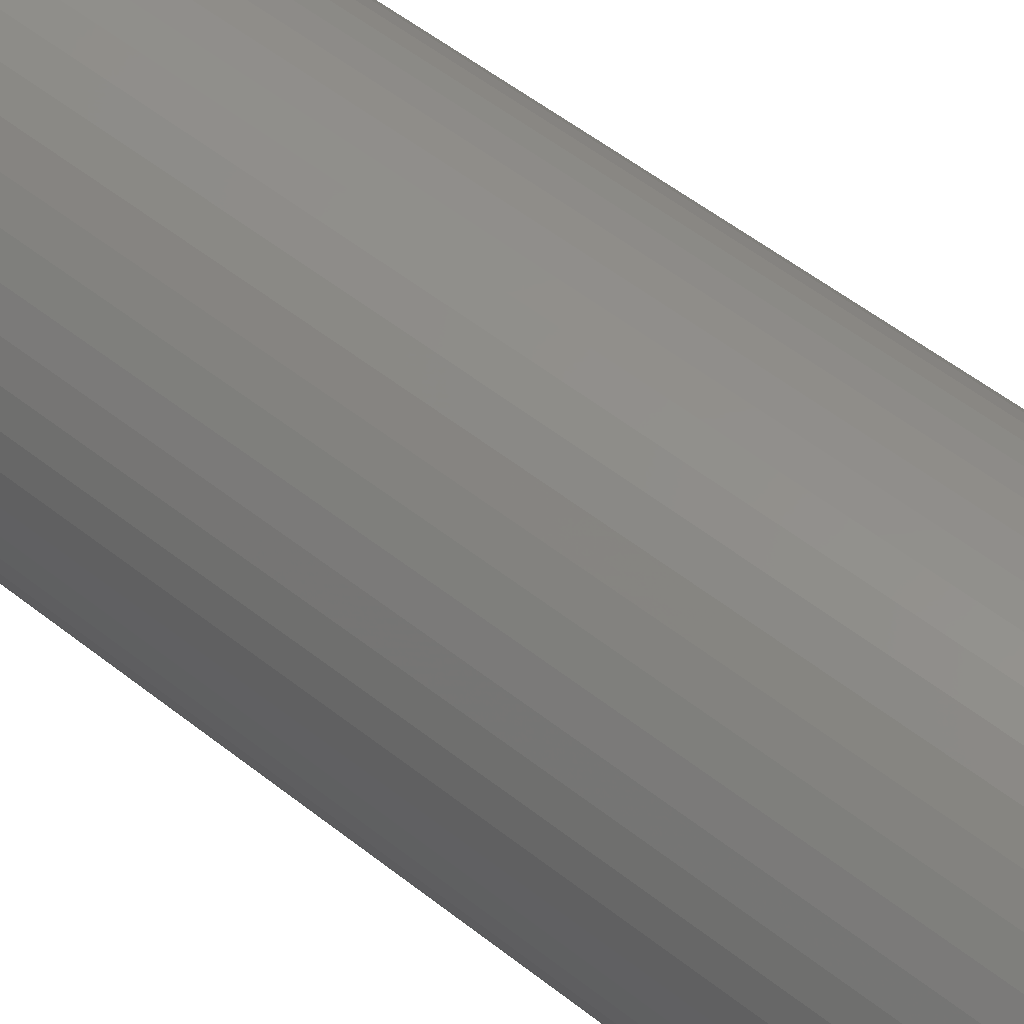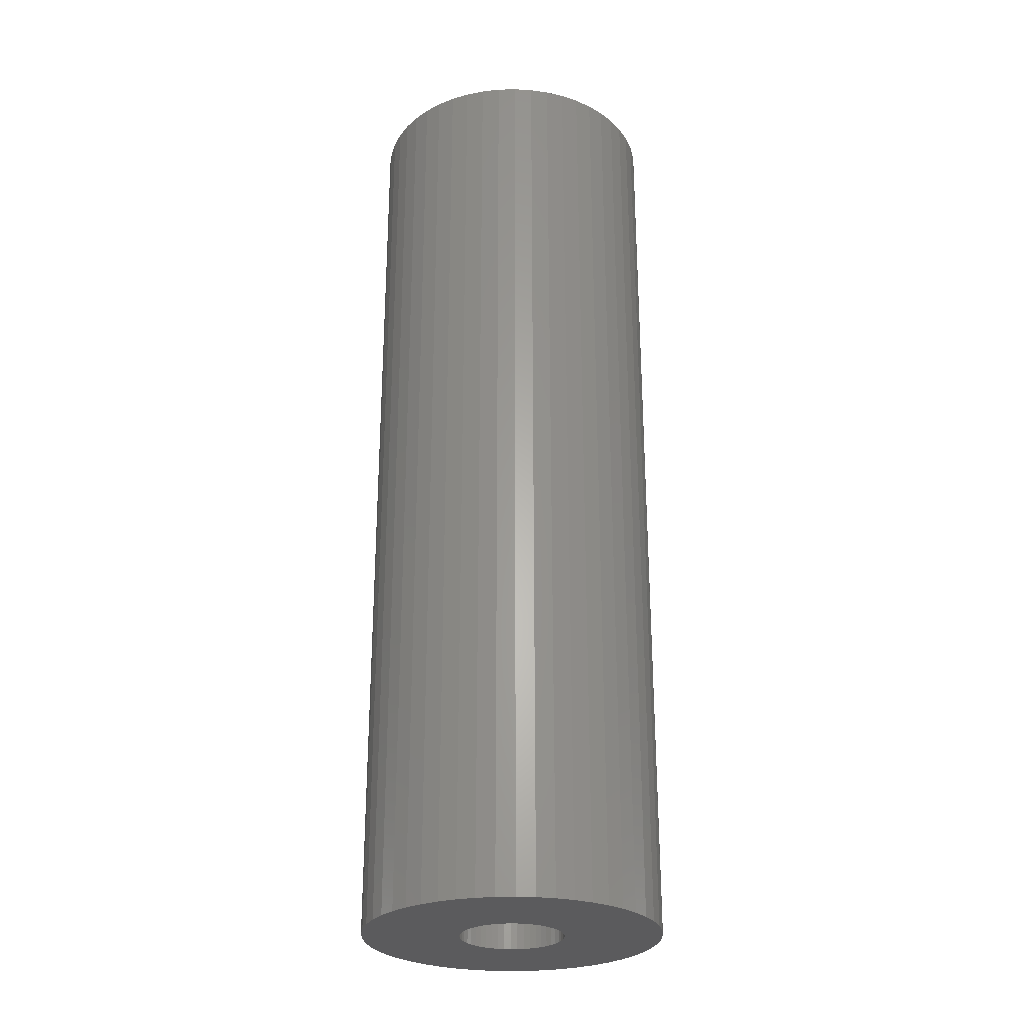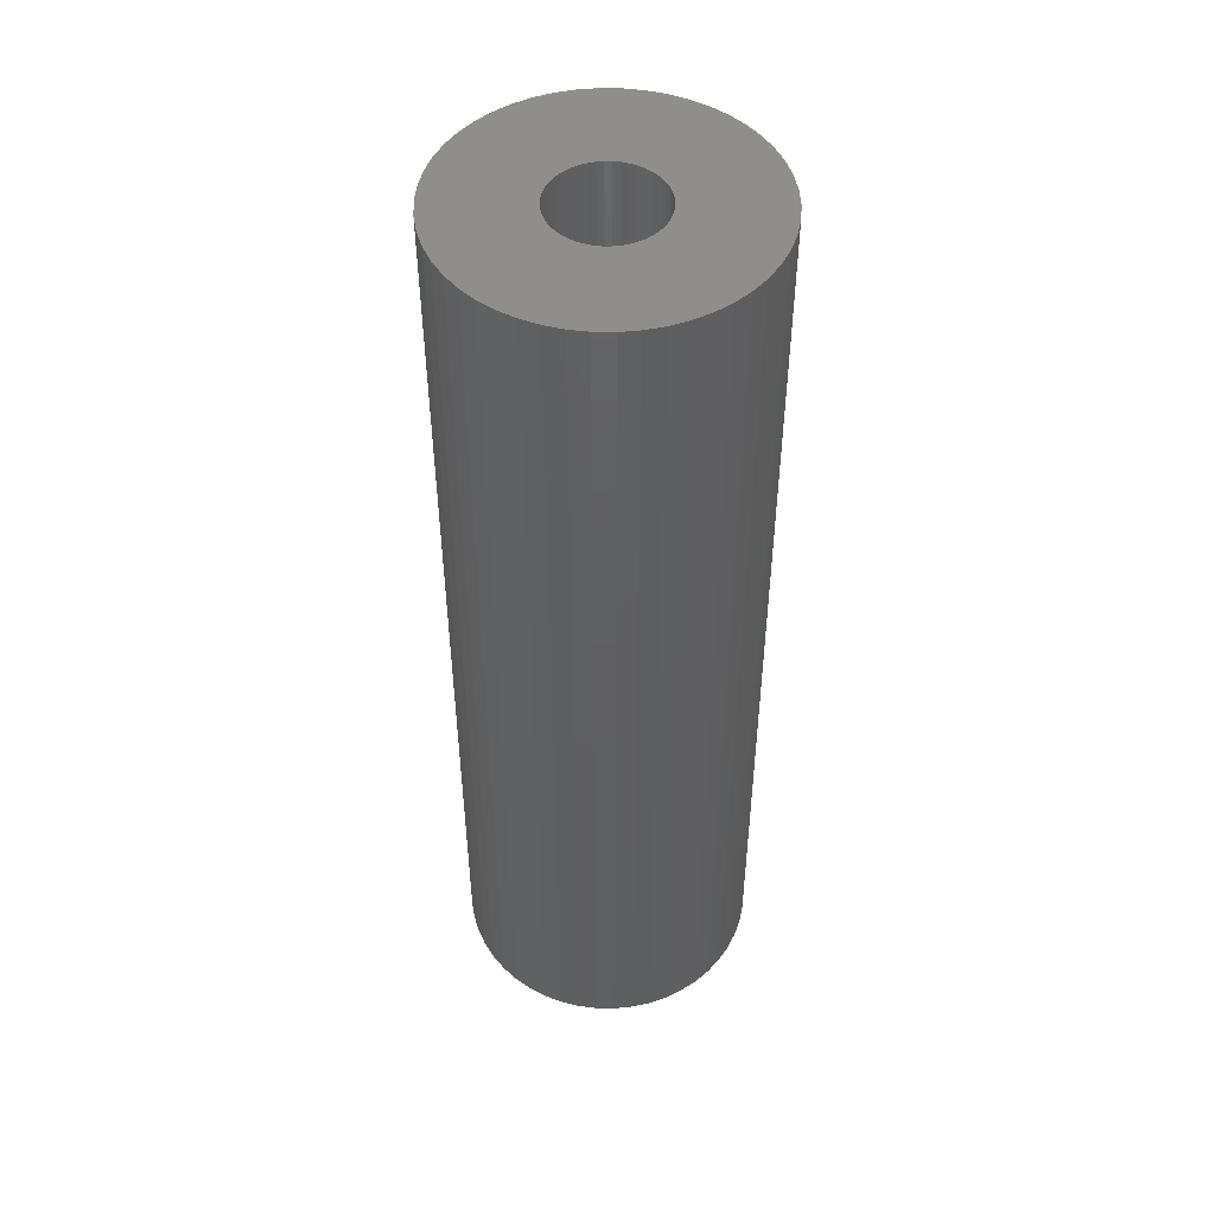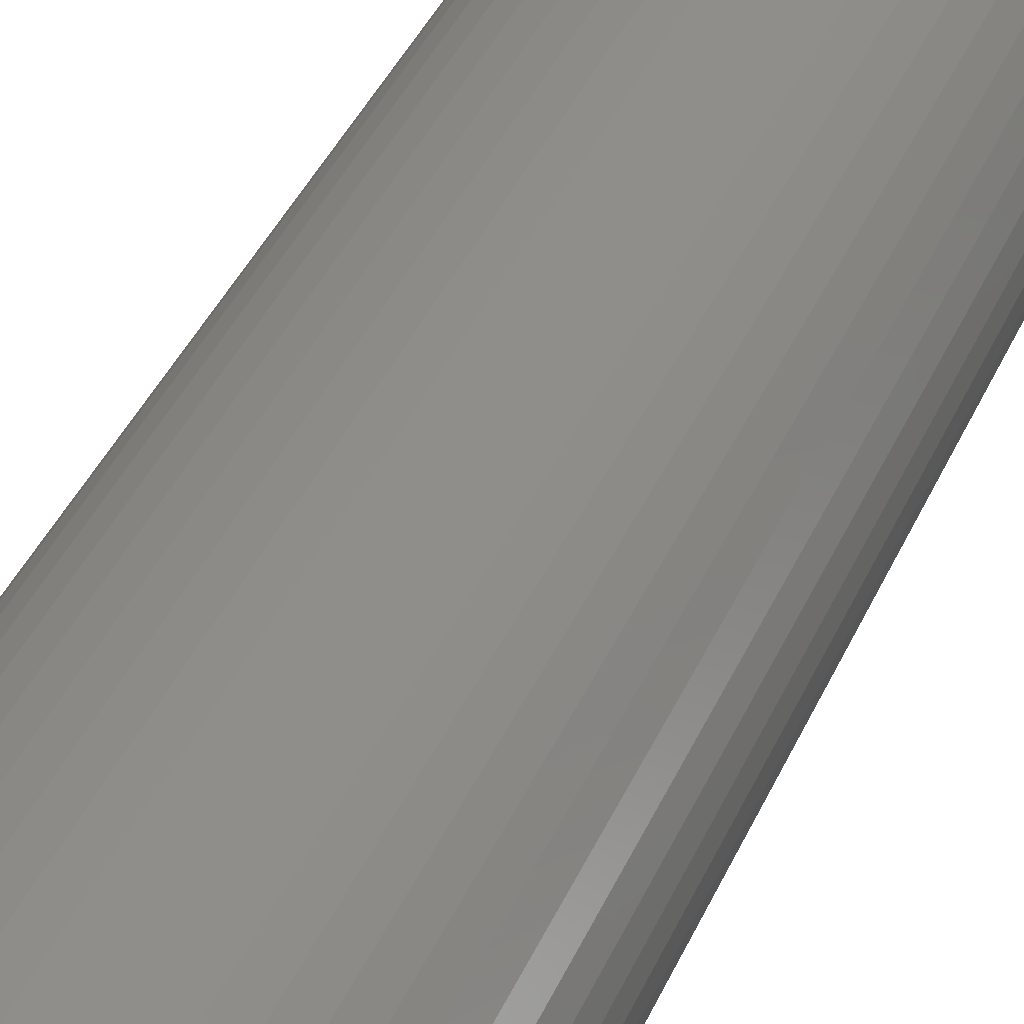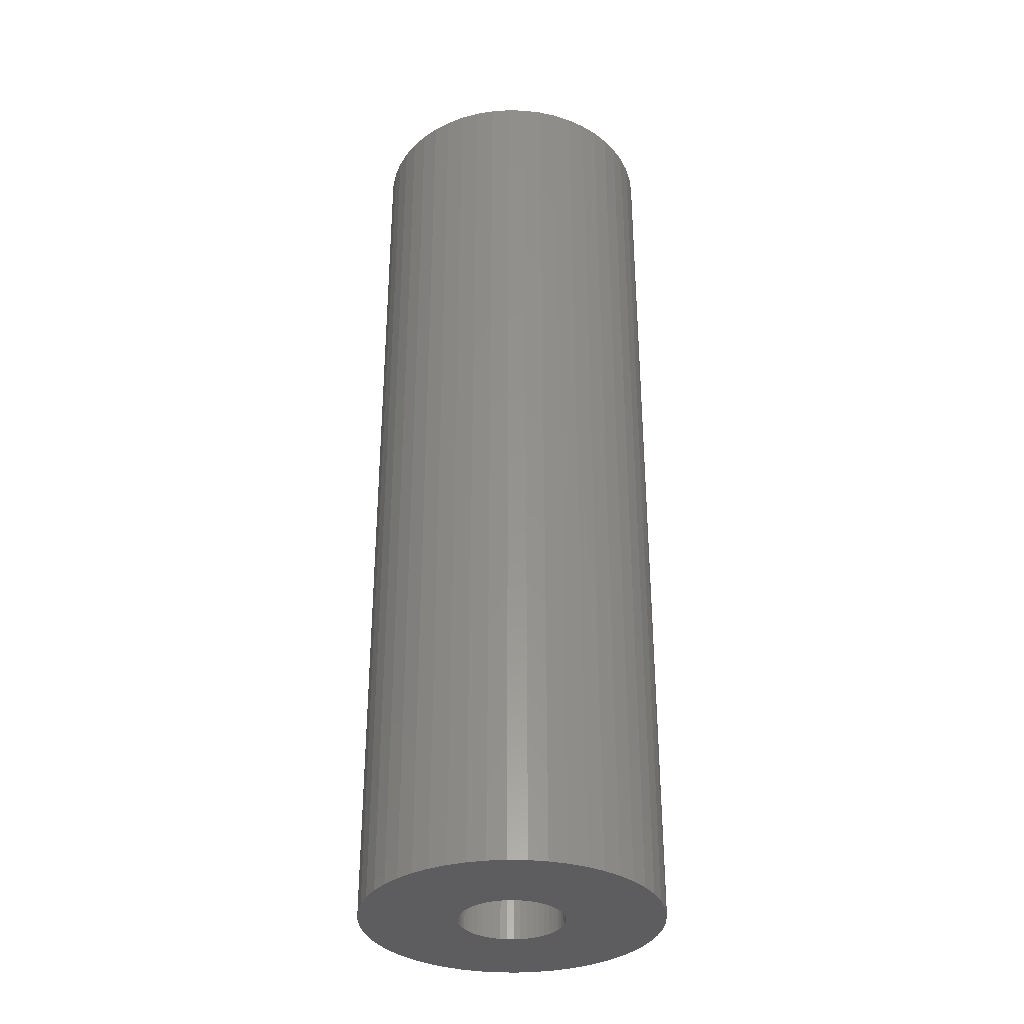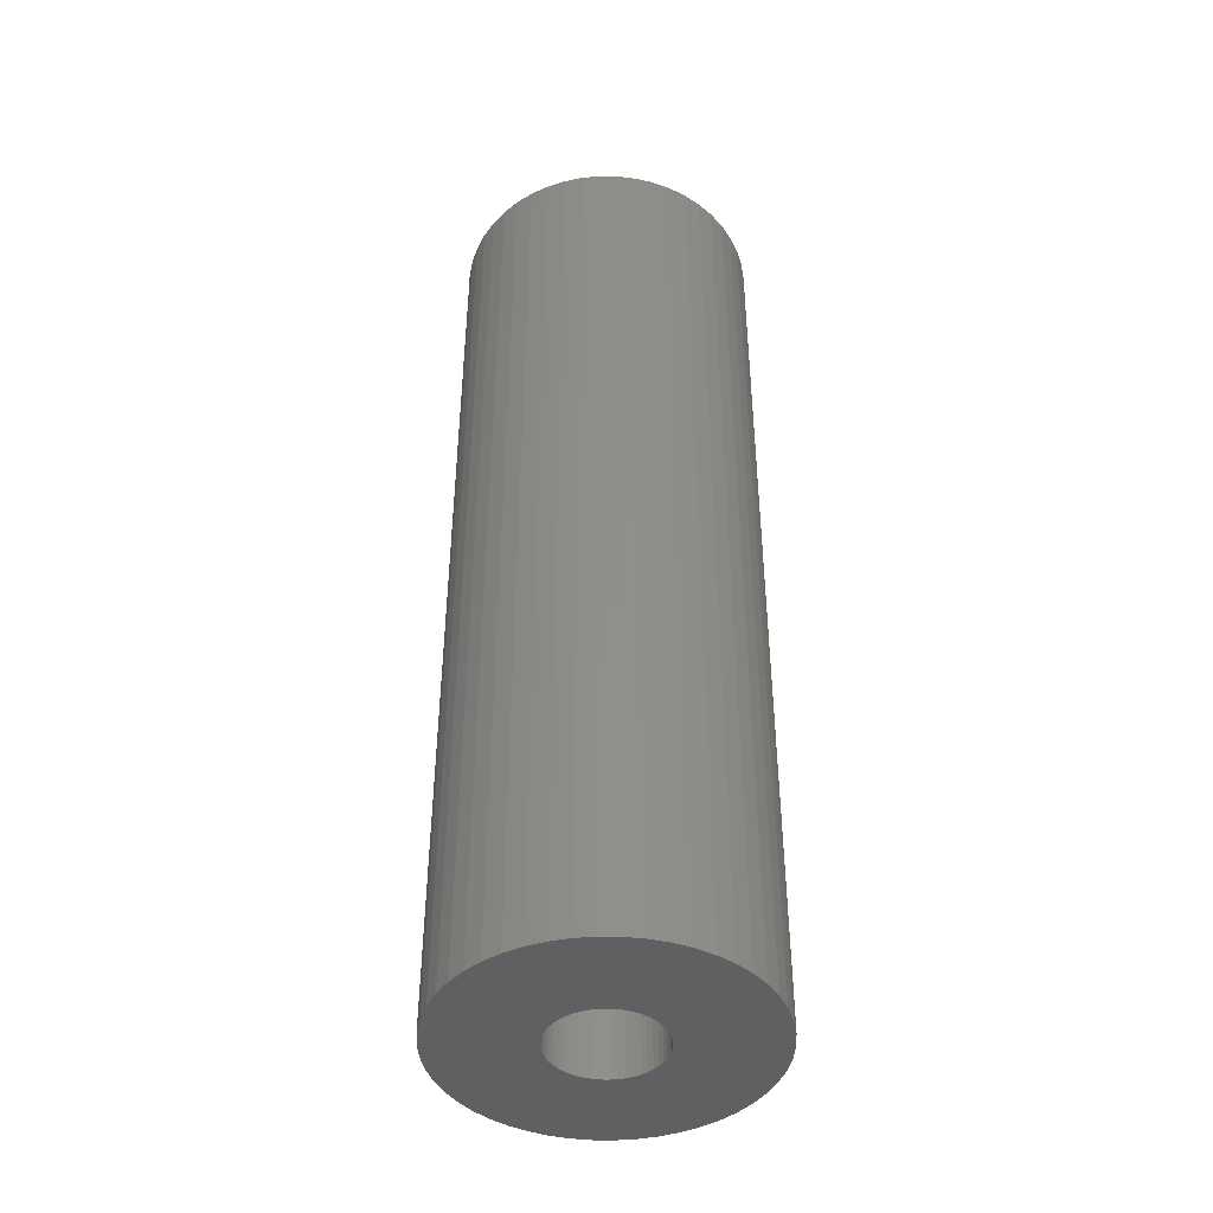
<metadata>
{"format":"stl","ext":"stl","renderer":"f3d","projection":"perspective","resolution":1024,"background":"white","views":[{"elev":51.0,"azim":131.2,"up":"+Y"},{"elev":-27.1,"azim":-163.3,"up":"+Z"},{"elev":48.8,"azim":15.4,"up":"+Z"},{"elev":41.1,"azim":22.7,"up":"+Y"},{"elev":-33.5,"azim":-117.1,"up":"+Z"},{"elev":-43.2,"azim":150.4,"up":"+Z"}]}
</metadata>
<code>
# stl→obj: 200 verts, 400 faces
v 15 0 47.5
v 14.88 1.88 -47.5
v 14.88 1.88 47.5
v 15 0 -47.5
v -15 0 -47.5
v -14.88 1.88 47.5
v -14.88 1.88 -47.5
v -15 0 47.5
v 0.9419 14.97 -47.5
v -0.9419 14.97 47.5
v 0.9419 14.97 47.5
v -0.9419 14.97 -47.5
v -0.9419 -14.97 -47.5
v 0.9419 -14.97 47.5
v -0.9419 -14.97 47.5
v 0.9419 -14.97 -47.5
v 10.93 10.27 -47.5
v 9.561 11.56 47.5
v 10.93 10.27 47.5
v 9.561 11.56 -47.5
v -9.561 11.56 -47.5
v -10.93 10.27 47.5
v -9.561 11.56 47.5
v -10.93 10.27 -47.5
v -4.635 14.27 -47.5
v -6.387 13.57 47.5
v -4.635 14.27 47.5
v -6.387 13.57 -47.5
v 13.95 -5.522 47.5
v 14.53 -3.73 -47.5
v 14.53 -3.73 47.5
v 13.95 -5.522 -47.5
v 13.95 5.522 47.5
v 13.14 7.226 -47.5
v 13.14 7.226 47.5
v 13.95 5.522 -47.5
v 12.14 8.817 -47.5
v 12.14 8.817 47.5
v 6.387 13.57 -47.5
v 4.635 14.27 47.5
v 6.387 13.57 47.5
v 4.635 14.27 -47.5
v 8.037 12.66 -47.5
v 8.037 12.66 47.5
v -13.95 5.522 -47.5
v -13.14 7.226 47.5
v -13.14 7.226 -47.5
v -13.95 5.522 47.5
v -14.53 3.73 -47.5
v -14.53 3.73 47.5
v -2.811 14.73 -47.5
v -2.811 14.73 47.5
v 14.53 3.73 47.5
v 14.53 3.73 -47.5
v 2.811 14.73 47.5
v 2.811 14.73 -47.5
v -12.14 8.817 47.5
v -12.14 8.817 -47.5
v 5.25 0 47.5
v 5.209 0.658 47.5
v 14.88 -1.88 47.5
v 5.085 1.306 47.5
v 5.209 -0.658 47.5
v 4.881 1.933 47.5
v 4.601 2.529 47.5
v 5.085 -1.306 47.5
v 4.247 3.086 47.5
v 3.827 3.594 47.5
v 4.881 -1.933 47.5
v 3.346 4.045 47.5
v 13.14 -7.226 47.5
v 2.813 4.433 47.5
v 4.601 -2.529 47.5
v 12.14 -8.817 47.5
v 2.235 4.75 47.5
v 1.622 4.993 47.5
v 0.9838 5.157 47.5
v 0.3296 5.24 47.5
v -0.3296 5.24 47.5
v -0.9838 5.157 47.5
v -1.622 4.993 47.5
v -2.235 4.75 47.5
v -2.813 4.433 47.5
v -8.037 12.66 47.5
v -3.346 4.045 47.5
v -3.827 3.594 47.5
v -4.247 3.086 47.5
v -4.601 2.529 47.5
v 4.247 -3.086 47.5
v 10.93 -10.27 47.5
v 3.827 -3.594 47.5
v 9.561 -11.56 47.5
v 3.346 -4.045 47.5
v 8.037 -12.66 47.5
v 2.813 -4.433 47.5
v 6.387 -13.57 47.5
v 2.235 -4.75 47.5
v 4.635 -14.27 47.5
v 1.622 -4.993 47.5
v 2.811 -14.73 47.5
v 0.9838 -5.157 47.5
v 0.3296 -5.24 47.5
v -0.3296 -5.24 47.5
v -0.9838 -5.157 47.5
v -2.811 -14.73 47.5
v -1.622 -4.993 47.5
v -4.635 -14.27 47.5
v -2.235 -4.75 47.5
v -6.387 -13.57 47.5
v -2.813 -4.433 47.5
v -8.037 -12.66 47.5
v -3.346 -4.045 47.5
v -9.561 -11.56 47.5
v -3.827 -3.594 47.5
v -10.93 -10.27 47.5
v -4.247 -3.086 47.5
v -12.14 -8.817 47.5
v -4.601 -2.529 47.5
v -13.14 -7.226 47.5
v -4.881 -1.933 47.5
v -13.95 -5.522 47.5
v -5.085 -1.306 47.5
v -14.53 -3.73 47.5
v -5.209 -0.658 47.5
v -14.88 -1.88 47.5
v -5.25 0 47.5
v -4.881 1.933 47.5
v -5.085 1.306 47.5
v -5.209 0.658 47.5
v -8.037 12.66 -47.5
v 14.88 -1.88 -47.5
v 12.14 -8.817 -47.5
v 10.93 -10.27 -47.5
v 13.14 -7.226 -47.5
v 5.25 0 -47.5
v 5.209 -0.658 -47.5
v 5.085 -1.306 -47.5
v 5.209 0.658 -47.5
v 4.881 -1.933 -47.5
v 4.601 -2.529 -47.5
v 5.085 1.306 -47.5
v 4.247 -3.086 -47.5
v 3.827 -3.594 -47.5
v 9.561 -11.56 -47.5
v 4.881 1.933 -47.5
v 3.346 -4.045 -47.5
v 8.037 -12.66 -47.5
v 2.813 -4.433 -47.5
v 6.387 -13.57 -47.5
v 4.601 2.529 -47.5
v 2.235 -4.75 -47.5
v 4.635 -14.27 -47.5
v 1.622 -4.993 -47.5
v 2.811 -14.73 -47.5
v 0.9838 -5.157 -47.5
v 0.3296 -5.24 -47.5
v -0.3296 -5.24 -47.5
v -0.9838 -5.157 -47.5
v -2.811 -14.73 -47.5
v -1.622 -4.993 -47.5
v -4.635 -14.27 -47.5
v -2.235 -4.75 -47.5
v -6.387 -13.57 -47.5
v -2.813 -4.433 -47.5
v -8.037 -12.66 -47.5
v -3.346 -4.045 -47.5
v -9.561 -11.56 -47.5
v -3.827 -3.594 -47.5
v -10.93 -10.27 -47.5
v -4.247 -3.086 -47.5
v -12.14 -8.817 -47.5
v -4.601 -2.529 -47.5
v 4.247 3.086 -47.5
v 3.827 3.594 -47.5
v 3.346 4.045 -47.5
v 2.813 4.433 -47.5
v 2.235 4.75 -47.5
v 1.622 4.993 -47.5
v 0.9838 5.157 -47.5
v 0.3296 5.24 -47.5
v -0.3296 5.24 -47.5
v -0.9838 5.157 -47.5
v -1.622 4.993 -47.5
v -2.235 4.75 -47.5
v -2.813 4.433 -47.5
v -3.346 4.045 -47.5
v -3.827 3.594 -47.5
v -4.247 3.086 -47.5
v -4.601 2.529 -47.5
v -4.881 1.933 -47.5
v -5.085 1.306 -47.5
v -5.209 0.658 -47.5
v -5.25 0 -47.5
v -13.14 -7.226 -47.5
v -4.881 -1.933 -47.5
v -13.95 -5.522 -47.5
v -5.085 -1.306 -47.5
v -14.53 -3.73 -47.5
v -5.209 -0.658 -47.5
v -14.88 -1.88 -47.5
f 1 2 3
f 2 1 4
f 5 6 7
f 6 5 8
f 9 10 11
f 10 9 12
f 13 14 15
f 14 13 16
f 17 18 19
f 18 17 20
f 21 22 23
f 22 21 24
f 25 26 27
f 26 25 28
f 29 30 31
f 30 29 32
f 33 34 35
f 34 33 36
f 35 37 38
f 37 35 34
f 39 40 41
f 40 39 42
f 43 41 44
f 41 43 39
f 45 46 47
f 46 45 48
f 49 48 45
f 48 49 50
f 51 27 52
f 27 51 25
f 53 36 33
f 36 53 54
f 3 54 53
f 54 3 2
f 38 17 19
f 17 38 37
f 42 55 40
f 55 42 56
f 56 11 55
f 11 56 9
f 20 44 18
f 44 20 43
f 47 57 58
f 57 47 46
f 58 22 24
f 22 58 57
f 7 50 49
f 50 7 6
f 59 1 3
f 60 3 53
f 1 59 61
f 62 53 33
f 63 61 59
f 64 33 35
f 61 63 31
f 65 35 38
f 66 31 63
f 67 38 19
f 31 66 29
f 68 19 18
f 69 29 66
f 70 18 44
f 29 69 71
f 72 44 41
f 73 71 69
f 71 73 74
f 3 60 59
f 53 62 60
f 33 64 62
f 75 41 40
f 35 65 64
f 38 67 65
f 19 68 67
f 18 70 68
f 44 72 70
f 76 40 55
f 41 75 72
f 40 76 75
f 55 77 76
f 11 77 55
f 11 78 77
f 11 79 78
f 10 79 11
f 10 80 79
f 52 80 10
f 80 52 81
f 27 81 52
f 81 27 82
f 26 82 27
f 82 26 83
f 84 83 26
f 83 84 85
f 23 85 84
f 85 23 86
f 22 86 23
f 86 22 87
f 57 87 22
f 87 57 88
f 89 74 73
f 74 89 90
f 91 90 89
f 90 91 92
f 93 92 91
f 92 93 94
f 95 94 93
f 94 95 96
f 97 96 95
f 96 97 98
f 99 98 97
f 98 99 100
f 101 100 99
f 101 14 100
f 102 14 101
f 103 14 102
f 103 15 14
f 104 15 103
f 105 104 106
f 107 106 108
f 104 105 15
f 109 108 110
f 111 110 112
f 113 112 114
f 115 114 116
f 117 116 118
f 106 107 105
f 119 118 120
f 121 120 122
f 123 122 124
f 125 124 126
f 46 88 57
f 108 109 107
f 88 46 127
f 110 111 109
f 48 127 46
f 112 113 111
f 127 48 128
f 114 115 113
f 50 128 48
f 116 117 115
f 128 50 129
f 118 119 117
f 6 129 50
f 120 121 119
f 129 6 126
f 122 123 121
f 8 126 6
f 124 125 123
f 126 8 125
f 28 84 26
f 84 28 130
f 130 23 84
f 23 130 21
f 12 52 10
f 52 12 51
f 61 4 1
f 4 61 131
f 90 132 74
f 132 90 133
f 71 32 29
f 32 71 134
f 31 131 61
f 131 31 30
f 135 4 131
f 136 131 30
f 4 135 2
f 137 30 32
f 138 2 135
f 139 32 134
f 2 138 54
f 140 134 132
f 141 54 138
f 142 132 133
f 54 141 36
f 143 133 144
f 145 36 141
f 146 144 147
f 36 145 34
f 148 147 149
f 150 34 145
f 34 150 37
f 131 136 135
f 30 137 136
f 32 139 137
f 151 149 152
f 134 140 139
f 132 142 140
f 133 143 142
f 144 146 143
f 147 148 146
f 153 152 154
f 149 151 148
f 152 153 151
f 154 155 153
f 16 155 154
f 16 156 155
f 16 157 156
f 13 157 16
f 13 158 157
f 159 158 13
f 158 159 160
f 161 160 159
f 160 161 162
f 163 162 161
f 162 163 164
f 165 164 163
f 164 165 166
f 167 166 165
f 166 167 168
f 169 168 167
f 168 169 170
f 171 170 169
f 170 171 172
f 173 37 150
f 37 173 17
f 174 17 173
f 17 174 20
f 175 20 174
f 20 175 43
f 176 43 175
f 43 176 39
f 177 39 176
f 39 177 42
f 178 42 177
f 42 178 56
f 179 56 178
f 179 9 56
f 180 9 179
f 181 9 180
f 181 12 9
f 182 12 181
f 51 182 183
f 25 183 184
f 182 51 12
f 28 184 185
f 130 185 186
f 21 186 187
f 24 187 188
f 58 188 189
f 183 25 51
f 47 189 190
f 45 190 191
f 49 191 192
f 7 192 193
f 194 172 171
f 184 28 25
f 172 194 195
f 185 130 28
f 196 195 194
f 186 21 130
f 195 196 197
f 187 24 21
f 198 197 196
f 188 58 24
f 197 198 199
f 189 47 58
f 200 199 198
f 190 45 47
f 199 200 193
f 191 49 45
f 5 193 200
f 192 7 49
f 193 5 7
f 149 94 96
f 94 149 147
f 144 90 92
f 90 144 133
f 74 134 71
f 134 74 132
f 169 117 171
f 117 169 115
f 171 119 194
f 119 171 117
f 196 123 198
f 123 196 121
f 152 96 98
f 96 152 149
f 154 98 100
f 98 154 152
f 16 100 14
f 100 16 154
f 159 15 105
f 15 159 13
f 163 107 109
f 107 163 161
f 161 105 107
f 105 161 159
f 169 113 115
f 113 169 167
f 194 121 196
f 121 194 119
f 198 125 200
f 125 198 123
f 200 8 5
f 8 200 125
f 147 92 94
f 92 147 144
f 165 109 111
f 109 165 163
f 167 111 113
f 111 167 165
f 135 60 138
f 60 135 59
f 126 192 129
f 192 126 193
f 181 78 79
f 78 181 180
f 156 103 102
f 103 156 157
f 143 93 91
f 93 143 146
f 175 68 70
f 68 175 174
f 187 85 86
f 85 187 186
f 184 81 82
f 81 184 183
f 145 65 150
f 65 145 64
f 138 62 141
f 62 138 60
f 178 75 76
f 75 178 177
f 177 72 75
f 72 177 176
f 127 189 88
f 189 127 190
f 185 82 83
f 82 185 184
f 183 80 81
f 80 183 182
f 155 102 101
f 102 155 156
f 141 64 145
f 64 141 62
f 173 68 174
f 68 173 67
f 150 67 173
f 67 150 65
f 179 76 77
f 76 179 178
f 180 77 78
f 77 180 179
f 176 70 72
f 70 176 175
f 88 188 87
f 188 88 189
f 87 187 86
f 187 87 188
f 128 190 127
f 190 128 191
f 129 191 128
f 191 129 192
f 186 83 85
f 83 186 185
f 182 79 80
f 79 182 181
f 137 63 136
f 63 137 66
f 166 114 112
f 114 166 168
f 118 195 120
f 195 118 172
f 116 172 118
f 172 116 170
f 124 193 126
f 193 124 199
f 148 97 95
f 97 148 151
f 143 89 142
f 89 143 91
f 140 69 139
f 69 140 73
f 136 59 135
f 59 136 63
f 160 108 106
f 108 160 162
f 114 170 116
f 170 114 168
f 122 199 124
f 199 122 197
f 120 197 122
f 197 120 195
f 146 95 93
f 95 146 148
f 151 99 97
f 99 151 153
f 153 101 99
f 101 153 155
f 142 73 140
f 73 142 89
f 139 66 137
f 66 139 69
f 162 110 108
f 110 162 164
f 158 106 104
f 106 158 160
f 157 104 103
f 104 157 158
f 164 112 110
f 112 164 166

</code>
